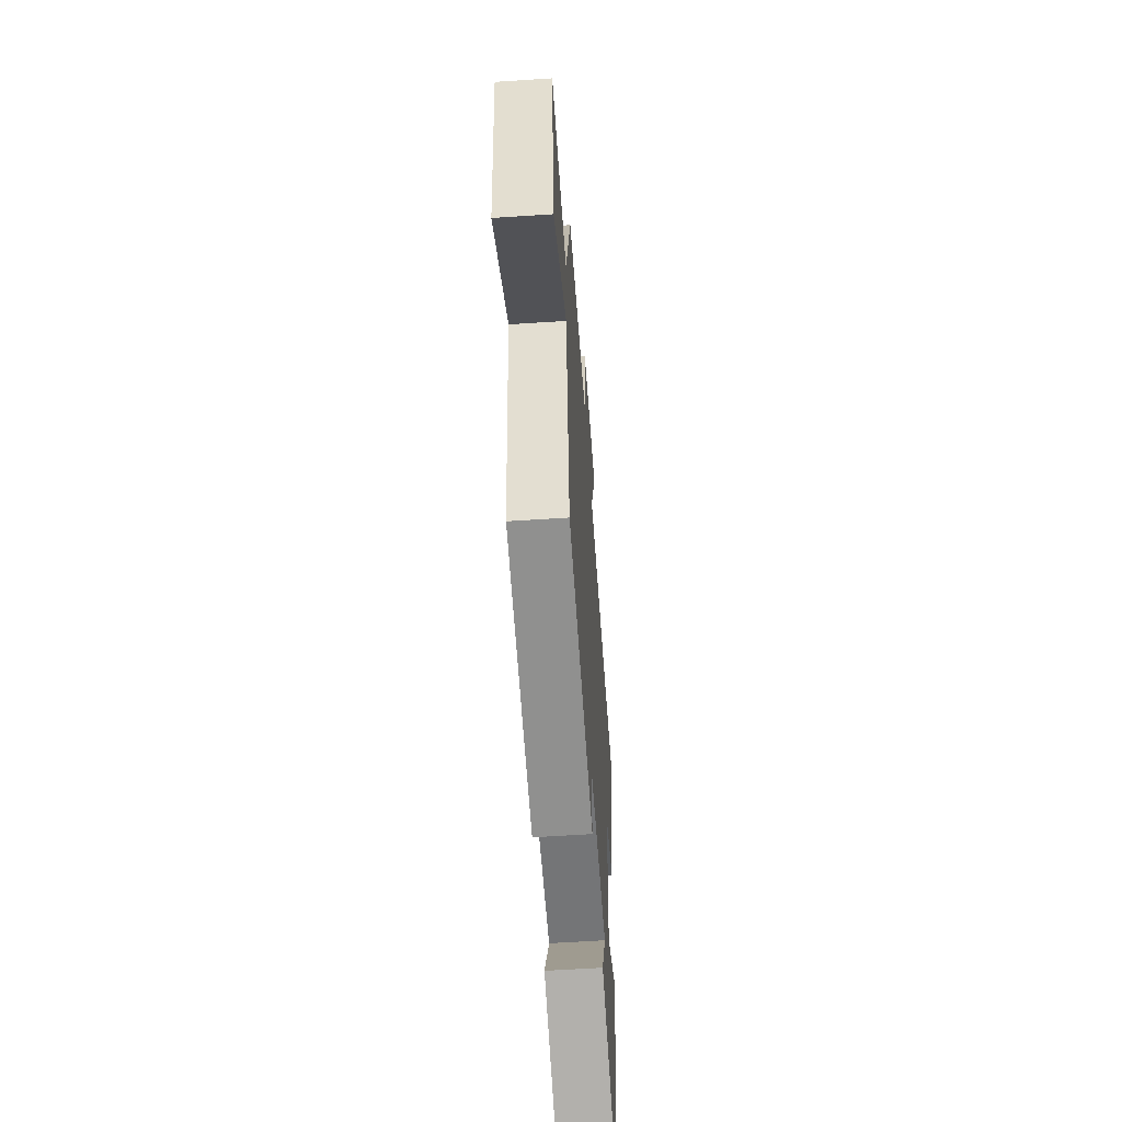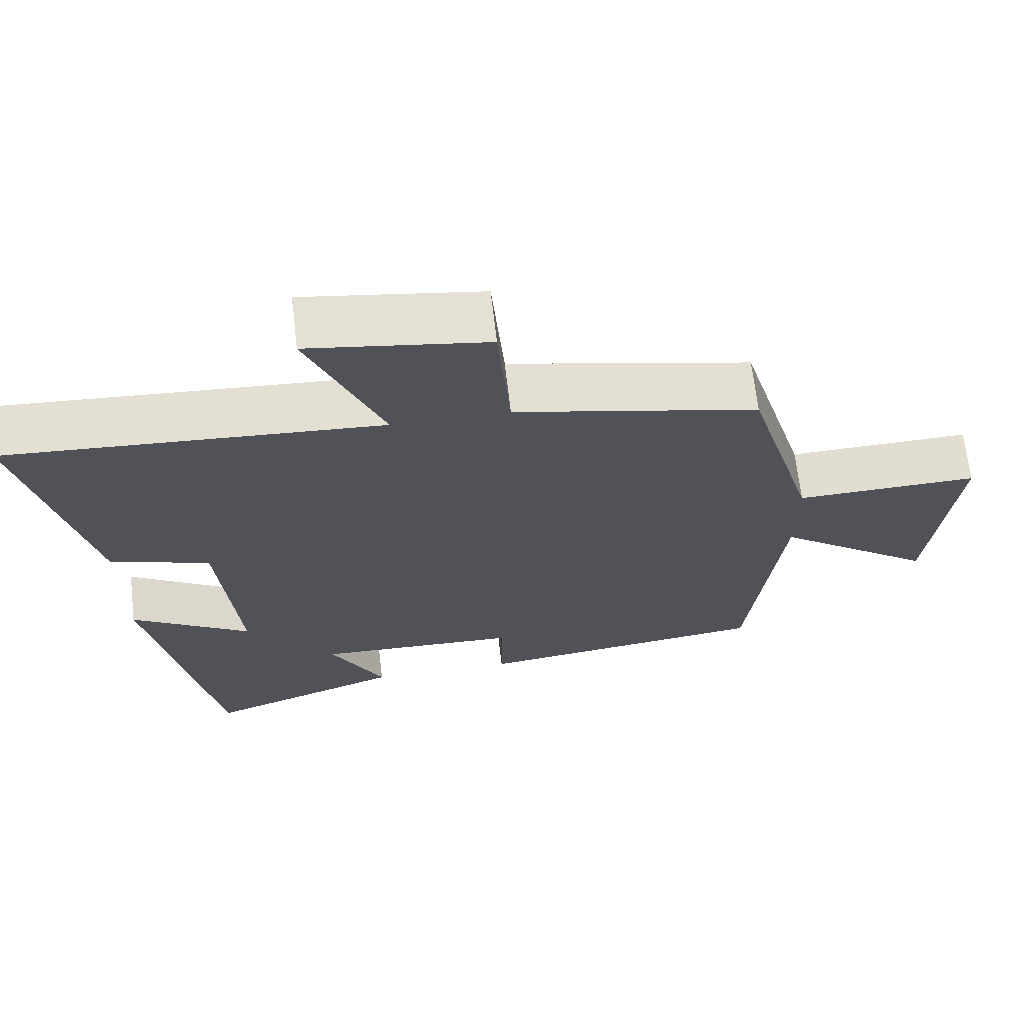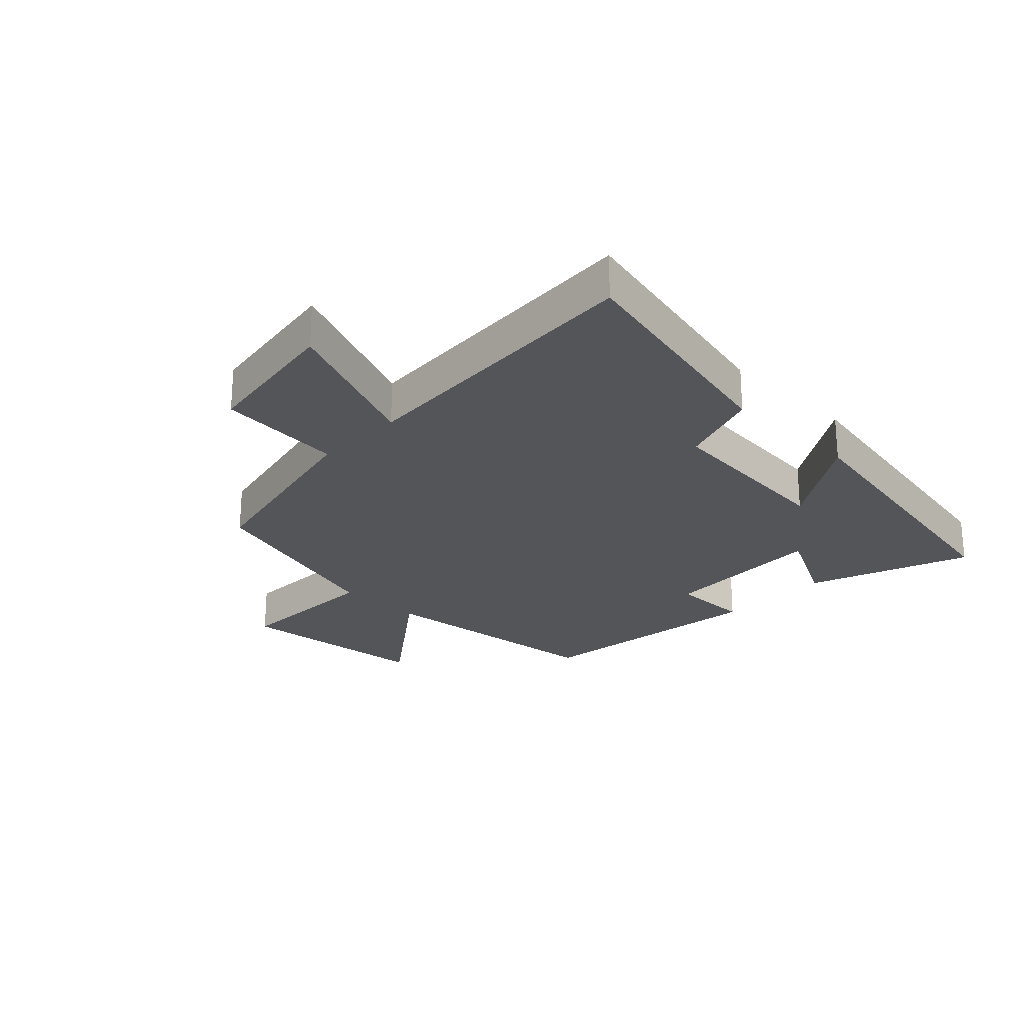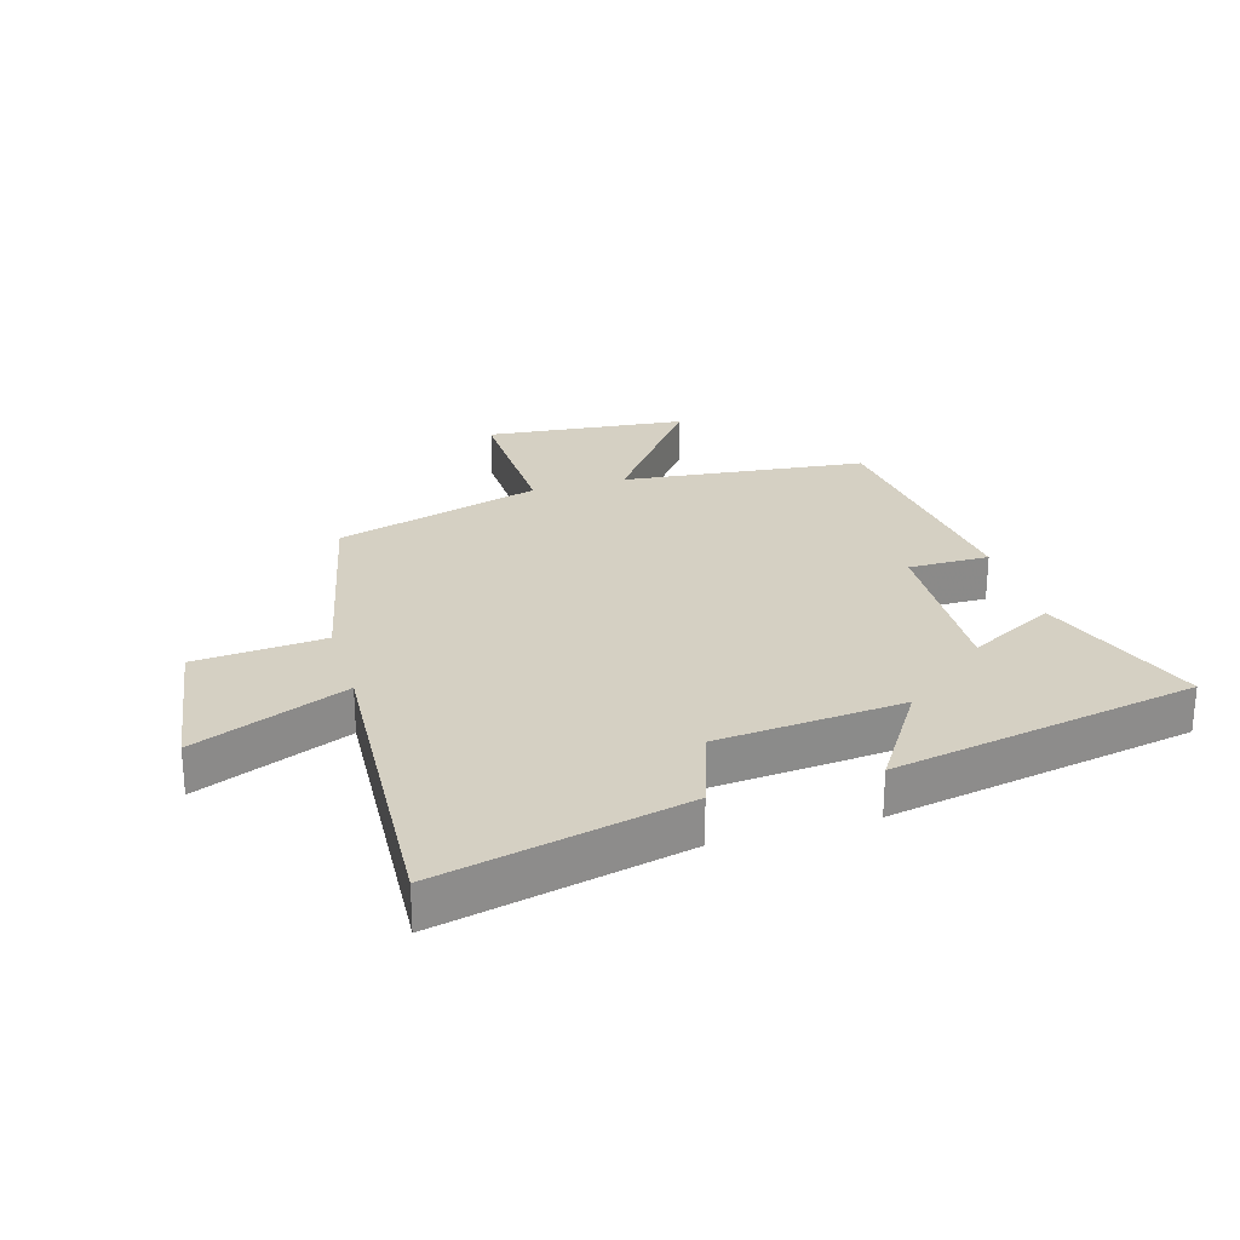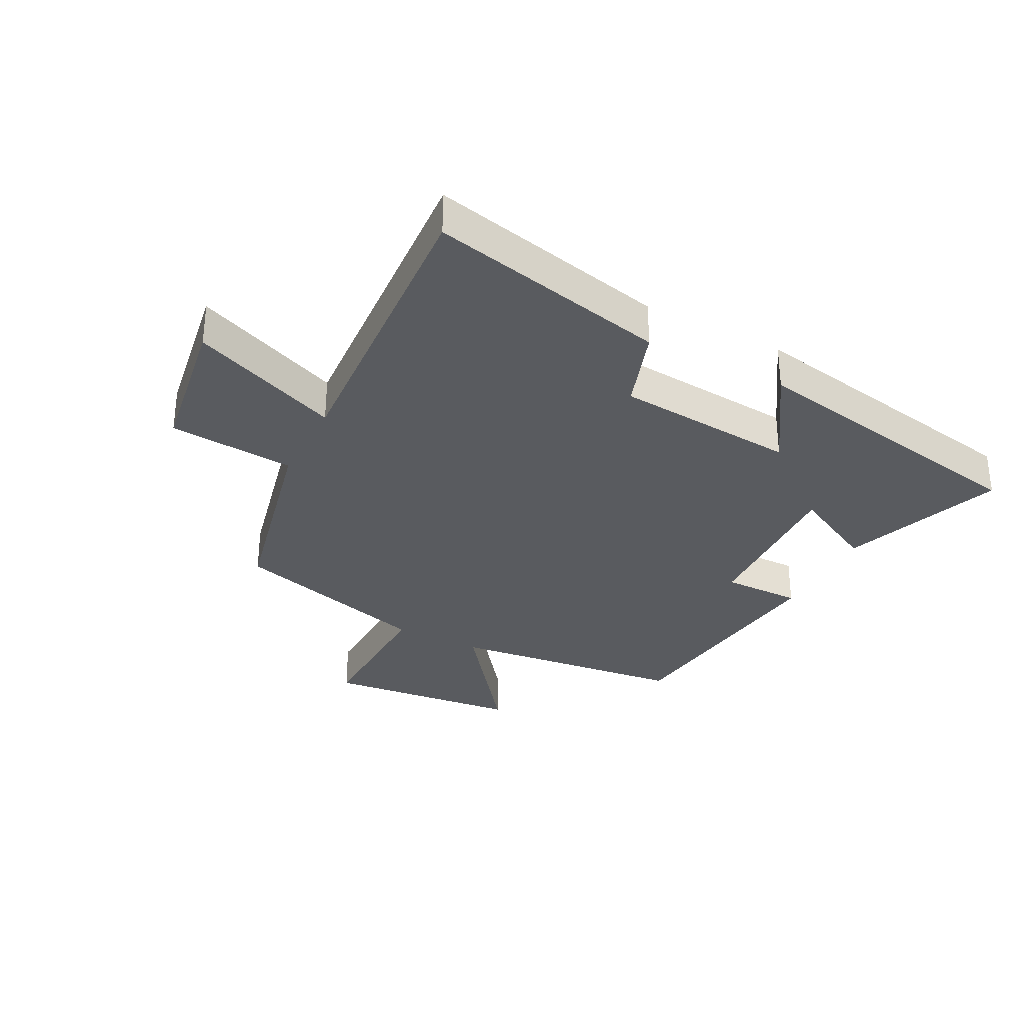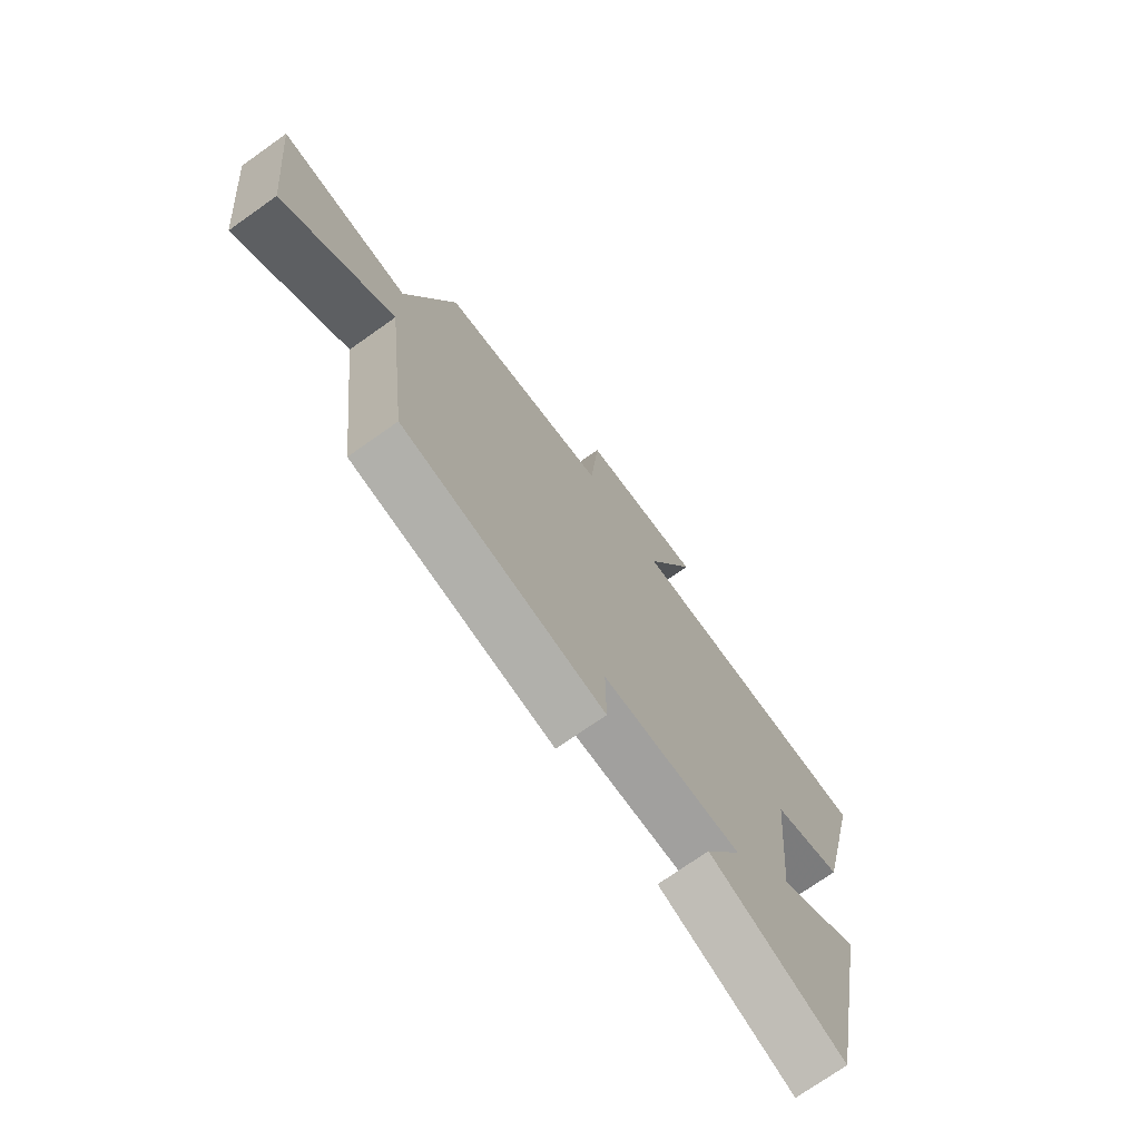
<metadata>
{"format":"obj","ext":"obj","renderer":"f3d","projection":"perspective","resolution":1024,"background":"white","views":[{"elev":-58.5,"azim":-86.1,"up":"+Z"},{"elev":67.6,"azim":173.4,"up":"+Z"},{"elev":-24.8,"azim":45.8,"up":"+Y"},{"elev":26.3,"azim":73.4,"up":"+Y"},{"elev":-32.4,"azim":62.7,"up":"+Y"},{"elev":-73.4,"azim":-54.7,"up":"+Z"}]}
</metadata>
<code>
v -0.455 0.07 -0.45
v -0.5 0.07 -0.058
v -0.715 0.07 -0.221
v -0.749 0.07 0.101
v -0.5 0.07 0.094
v -0.406 0.07 0.425
v -0.074 0.07 0.5
v -0.057 0.07 0.709
v 0.185 0.07 0.747
v 0.084 0.07 0.5
v 0.59 0.07 0.532
v 0.5 0.07 0.135
v 0.364 0.07 0.089
v 0.338 0.07 -0.211
v 0.5 0.07 -0.107
v 0.408 0.07 -0.599
v 0.142 0.07 -0.5
v 0.215 0.07 -0.36
v -0.059 0.07 -0.37
v -0.058 0.07 -0.5
v -0.455 0 -0.45
v -0.5 0 -0.058
v -0.715 0 -0.221
v -0.749 0 0.101
v -0.5 0 0.094
v -0.406 0 0.425
v -0.074 0 0.5
v -0.057 0 0.709
v 0.185 0 0.747
v 0.084 0 0.5
v 0.59 0 0.532
v 0.5 0 0.135
v 0.364 0 0.089
v 0.338 0 -0.211
v 0.5 0 -0.107
v 0.408 0 -0.599
v 0.142 0 -0.5
v 0.215 0 -0.36
v -0.059 0 -0.37
v -0.058 0 -0.5
f 19 20 1 2
f 18 19 2
f 15 16 17 18
f 14 15 18
f 13 14 18 2
f 10 11 12 13
f 10 13 2
f 7 8 9 10
f 5 6 7 10
f 5 10 2 3
f 3 4 5
f 22 21 40 39
f 22 39 38
f 38 37 36 35
f 38 35 34
f 22 38 34 33
f 33 32 31 30
f 22 33 30
f 30 29 28 27
f 30 27 26 25
f 23 22 30 25
f 25 24 23
f 1 21 22 2
f 2 22 23 3
f 3 23 24 4
f 4 24 25 5
f 5 25 26 6
f 6 26 27 7
f 7 27 28 8
f 8 28 29 9
f 9 29 30 10
f 10 30 31 11
f 11 31 32 12
f 12 32 33 13
f 13 33 34 14
f 14 34 35 15
f 15 35 36 16
f 16 36 37 17
f 17 37 38 18
f 18 38 39 19
f 19 39 40 20
f 20 40 21 1

</code>
